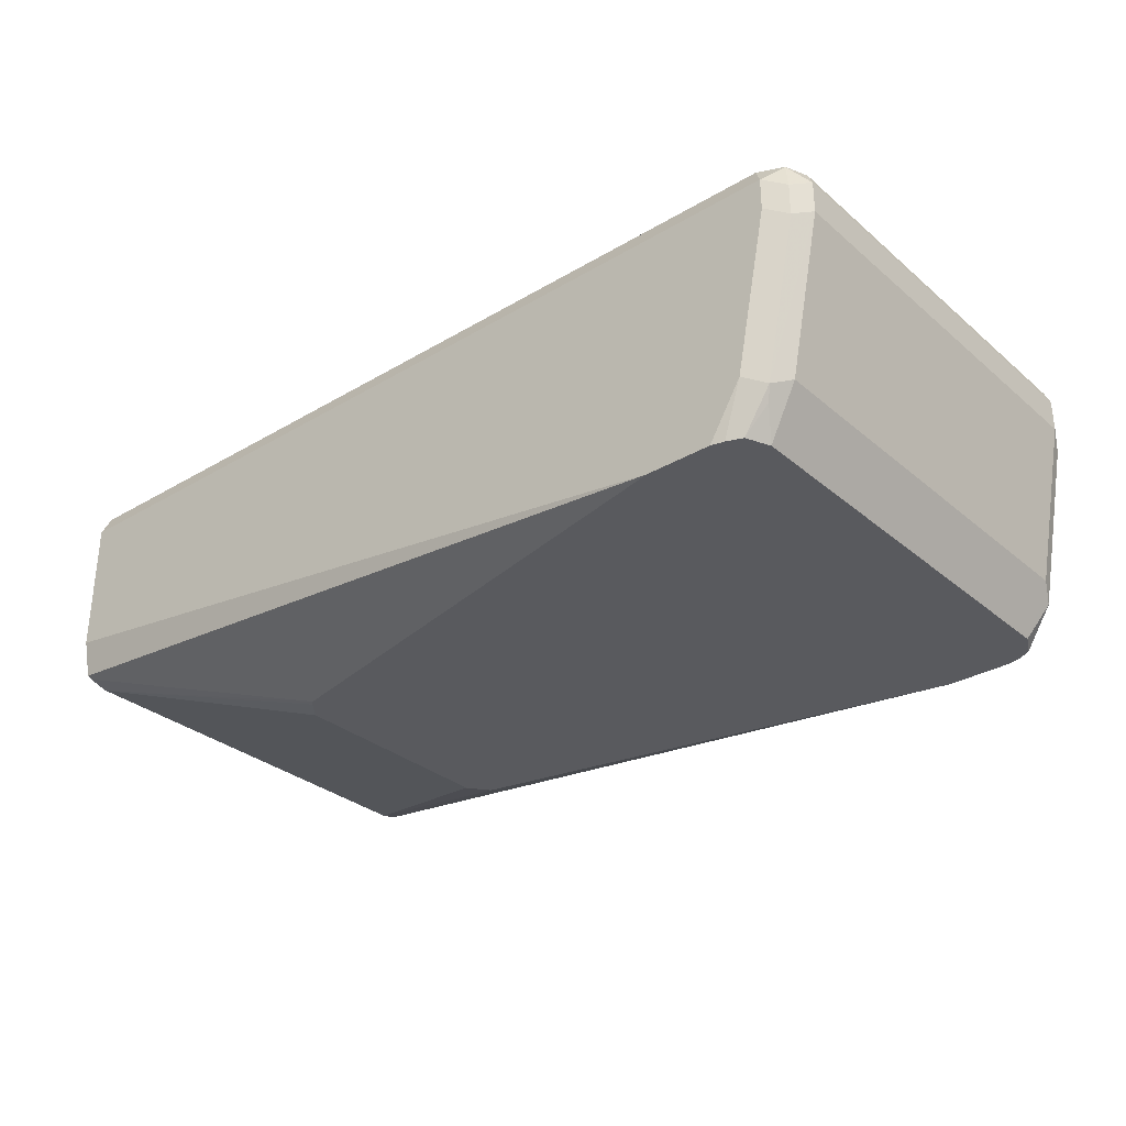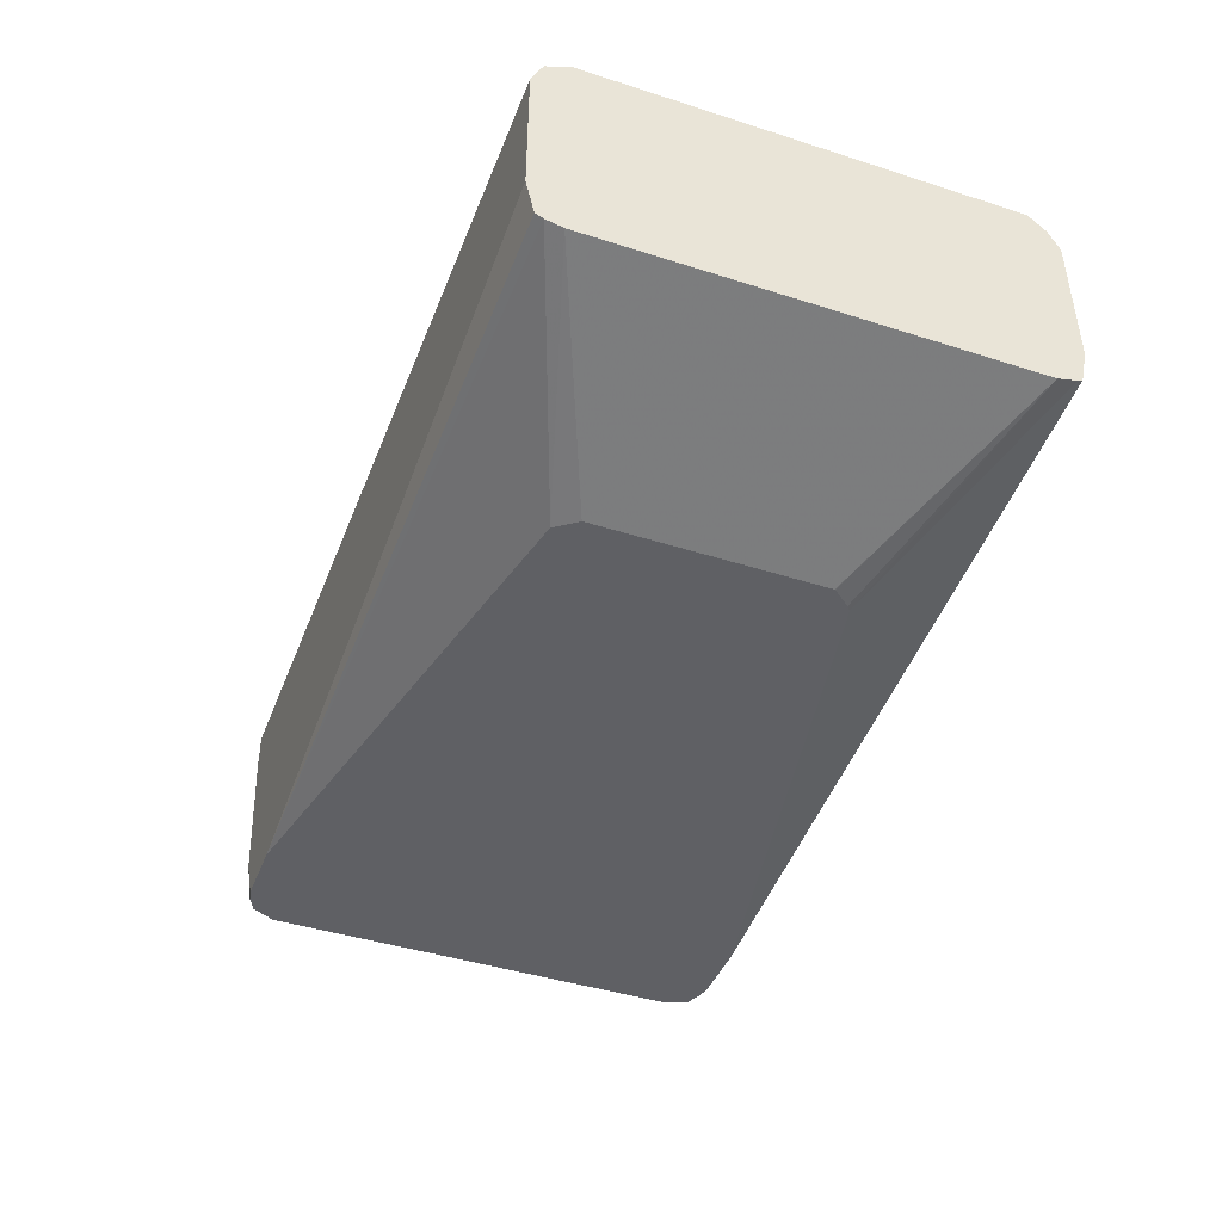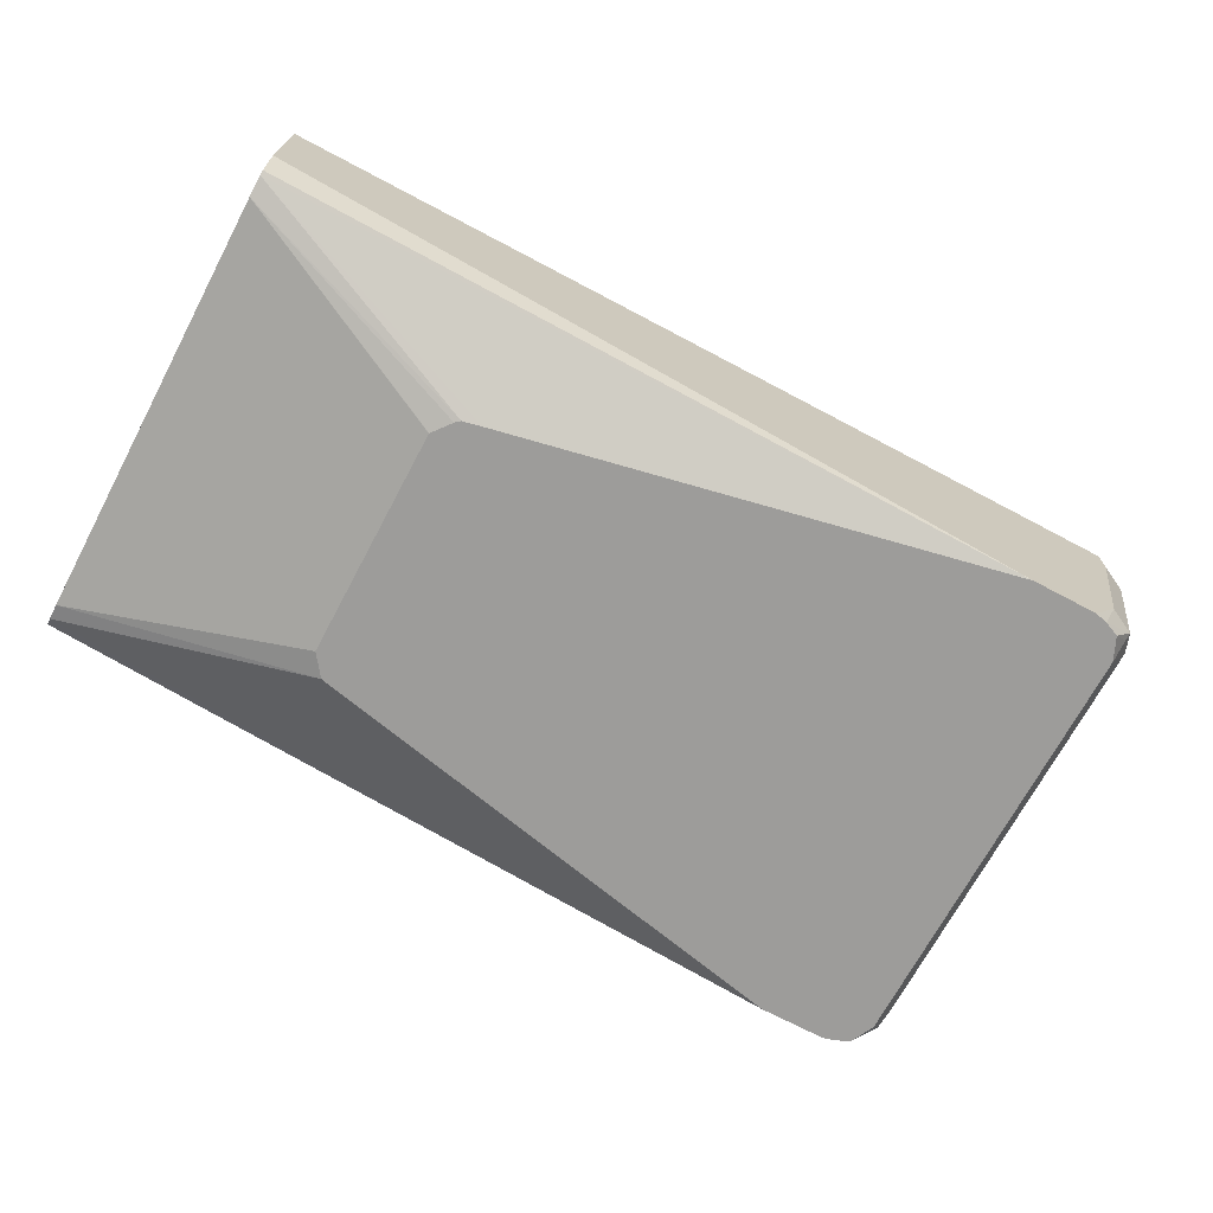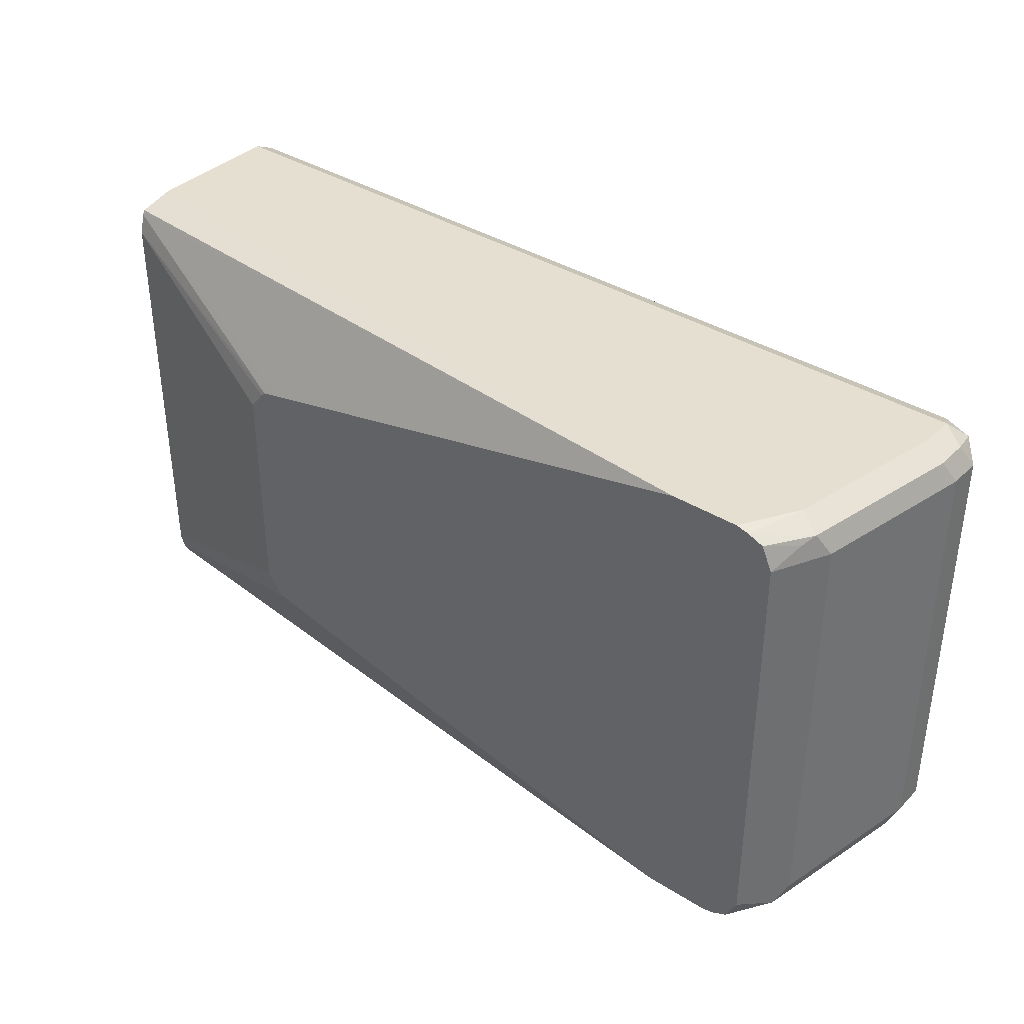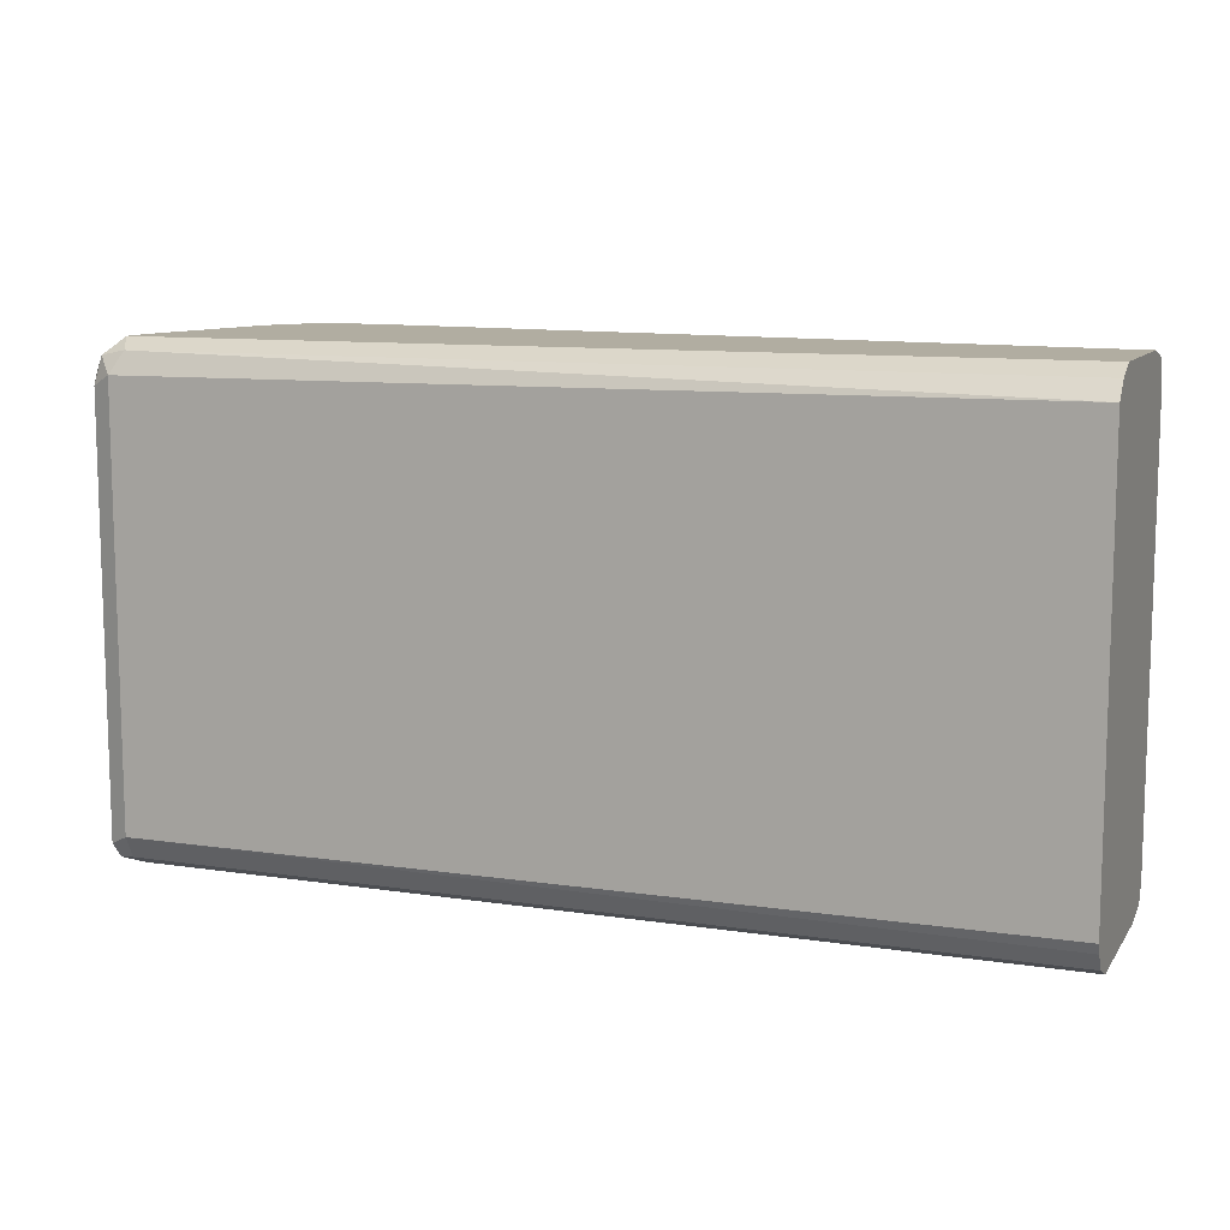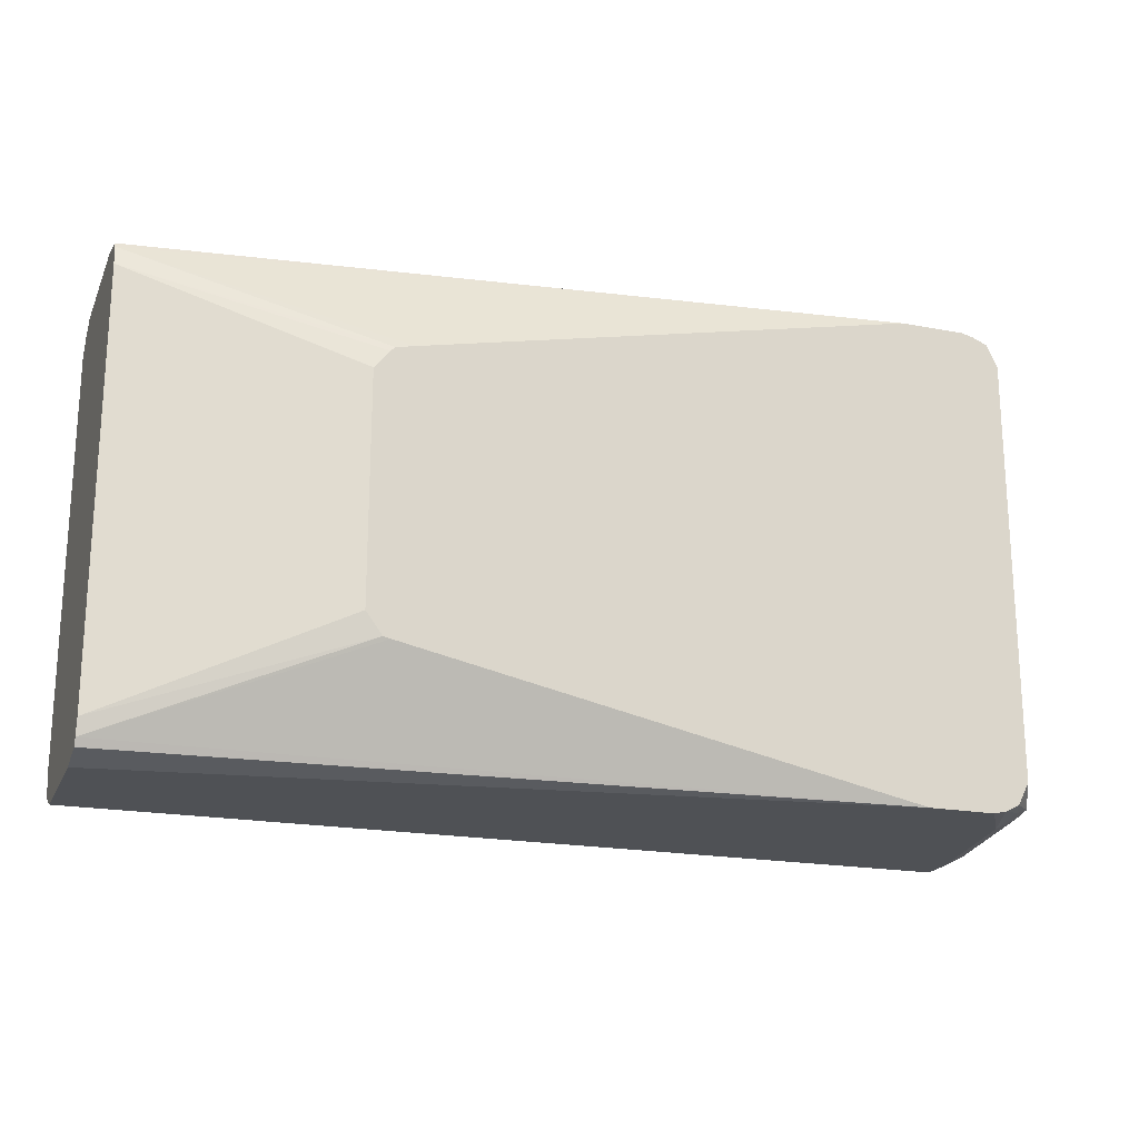
<metadata>
{"format":"obj","ext":"obj","renderer":"f3d","projection":"perspective","resolution":1024,"background":"white","views":[{"elev":-31.3,"azim":-139.9,"up":"+Z"},{"elev":-43.3,"azim":69.3,"up":"+Z"},{"elev":-70.1,"azim":152.0,"up":"+Z"},{"elev":37.3,"azim":-141.1,"up":"+Y"},{"elev":10.3,"azim":21.0,"up":"+Y"},{"elev":-20.0,"azim":160.9,"up":"+Y"}]}
</metadata>
<code>
v 0.2398 -0.079 0.007125
v 0.2398 -0.07652 -0.003987
v 0.2398 -0.079 0.04937
v 0.009895 -0.079 -0.0263
v 0.2398 -0.07417 -0.005161
v 0.2398 -0.07559 0.05688
v -0.0296 -0.079 0.04937
v -0.009868 -0.079 -0.0263
v 0.164 -0.04658 -0.0263
v 0.2398 -0.06911 -0.00631
v 0.1662 -0.04606 -0.0263
v 0.2398 -0.07084 0.05924
v -0.0296 -0.06911 0.05924
v -0.0296 -0.07569 0.05596
v -0.03455 -0.07652 0.05431
v -0.0296 -0.079 0.03949
v -0.01974 -0.079 -0.009875
v -0.01361 -0.07816 -0.0263
v 0.2398 0.05924 -0.00631
v 0.1711 -0.03949 -0.0263
v 0.2398 -0.06773 0.06063
v -0.0296 0.05924 0.05924
v -0.03619 -0.0724 0.05596
v -0.0395 -0.06911 0.04937
v -0.03619 -0.07569 0.04937
v -0.03619 -0.07569 0.03949
v -0.02097 -0.07652 -0.01974
v -0.02632 -0.07569 -0.009875
v -0.01796 -0.07598 -0.0263
v 0.2398 0.06527 -0.004676
v 0.1711 0.02961 -0.0263
v 0.171 0.02973 -0.0263
v 0.1666 0.03536 -0.0263
v 0.1651 0.0366 -0.0263
v 0.2398 0.06063 0.06063
v -0.02632 0.06582 0.05596
v -0.03455 0.06418 0.05431
v -0.03619 0.05594 0.05596
v -0.0395 0.05924 0.04937
v -0.0395 -0.06911 0.03949
v -0.03701 -0.07405 0.03456
v -0.02714 -0.07405 -0.01481
v -0.0214 -0.06911 -0.0263
v 0.2398 0.06664 -0.003987
v 0.1596 0.03783 -0.0263
v 0.009895 0.06912 -0.0263
v 0.2398 0.06582 0.05596
v -0.0296 0.06912 0.04937
v -0.03619 0.06582 0.04608
v -0.0395 0.05924 0.03949
v -0.0296 -0.06911 -0.009875
v -0.0296 0.05924 -0.009875
v -0.02632 0.05924 -0.01645
v -0.02632 -0.06911 -0.01645
v -0.0214 0.05924 -0.0263
v 0.2398 0.06734 -0.0008896
v 0.2398 0.06912 0.007125
v -0.009868 0.06912 -0.0263
v 0.2398 0.06912 0.04937
v -0.0296 0.06912 0.03949
v -0.03619 0.06582 0.0362
v -0.02632 0.06582 -0.01316
v -0.02468 0.06418 -0.01728
v -0.01826 0.06628 -0.0263
v -0.01367 0.06817 -0.0263
v -0.01974 0.06912 -0.009875
f 30 45 46
f 27 42 29
f 29 42 43
f 30 34 45
f 27 28 42
f 37 49 39
f 36 47 59
f 35 47 36
f 36 48 37
f 36 59 48
f 37 48 49
f 26 42 28
f 30 46 44
f 26 41 42
f 19 34 30
f 24 26 25
f 24 40 26
f 24 50 40
f 24 39 50
f 23 39 24
f 23 38 39
f 22 35 36
f 22 37 38
f 22 36 37
f 19 33 34
f 19 32 33
f 19 31 32
f 37 39 38
f 26 40 41
f 39 49 61
f 55 63 64
f 40 50 52
f 18 27 29
f 62 64 63
f 62 65 64
f 62 66 65
f 61 66 62
f 60 66 61
f 58 65 66
f 53 63 55
f 52 63 53
f 52 62 63
f 50 62 52
f 50 61 62
f 48 61 49
f 48 60 61
f 46 59 57
f 46 48 59
f 46 60 48
f 46 66 60
f 46 57 56
f 44 46 56
f 43 53 55
f 43 54 53
f 42 54 43
f 42 53 54
f 42 52 53
f 42 51 52
f 40 42 41
f 40 51 42
f 40 52 51
f 39 61 50
f 17 28 27
f 46 58 66
f 16 28 17
f 4 65 58
f 4 64 65
f 4 55 64
f 4 43 55
f 4 29 43
f 4 18 29
f 4 8 18
f 3 6 7
f 2 4 5
f 1 4 2
f 1 8 4
f 17 27 18
f 1 17 8
f 1 16 17
f 1 7 16
f 1 3 7
f 1 6 3
f 1 12 6
f 1 21 12
f 1 35 21
f 1 47 35
f 1 59 47
f 1 57 59
f 1 44 56
f 1 30 44
f 1 19 30
f 1 10 19
f 1 5 10
f 1 2 5
f 4 58 46
f 4 46 45
f 1 56 57
f 4 34 33
f 4 45 34
f 16 26 28
f 15 26 16
f 15 25 26
f 15 23 24
f 14 23 15
f 13 35 22
f 13 21 35
f 13 23 14
f 13 38 23
f 13 22 38
f 12 21 13
f 10 31 19
f 10 20 31
f 15 24 25
f 8 17 18
f 10 11 20
f 4 32 31
f 4 31 20
f 4 33 32
f 4 11 9
f 4 9 5
f 4 20 11
f 5 11 10
f 6 12 13
f 6 13 14
f 6 14 15
f 6 15 7
f 5 9 11
f 7 15 16

</code>
